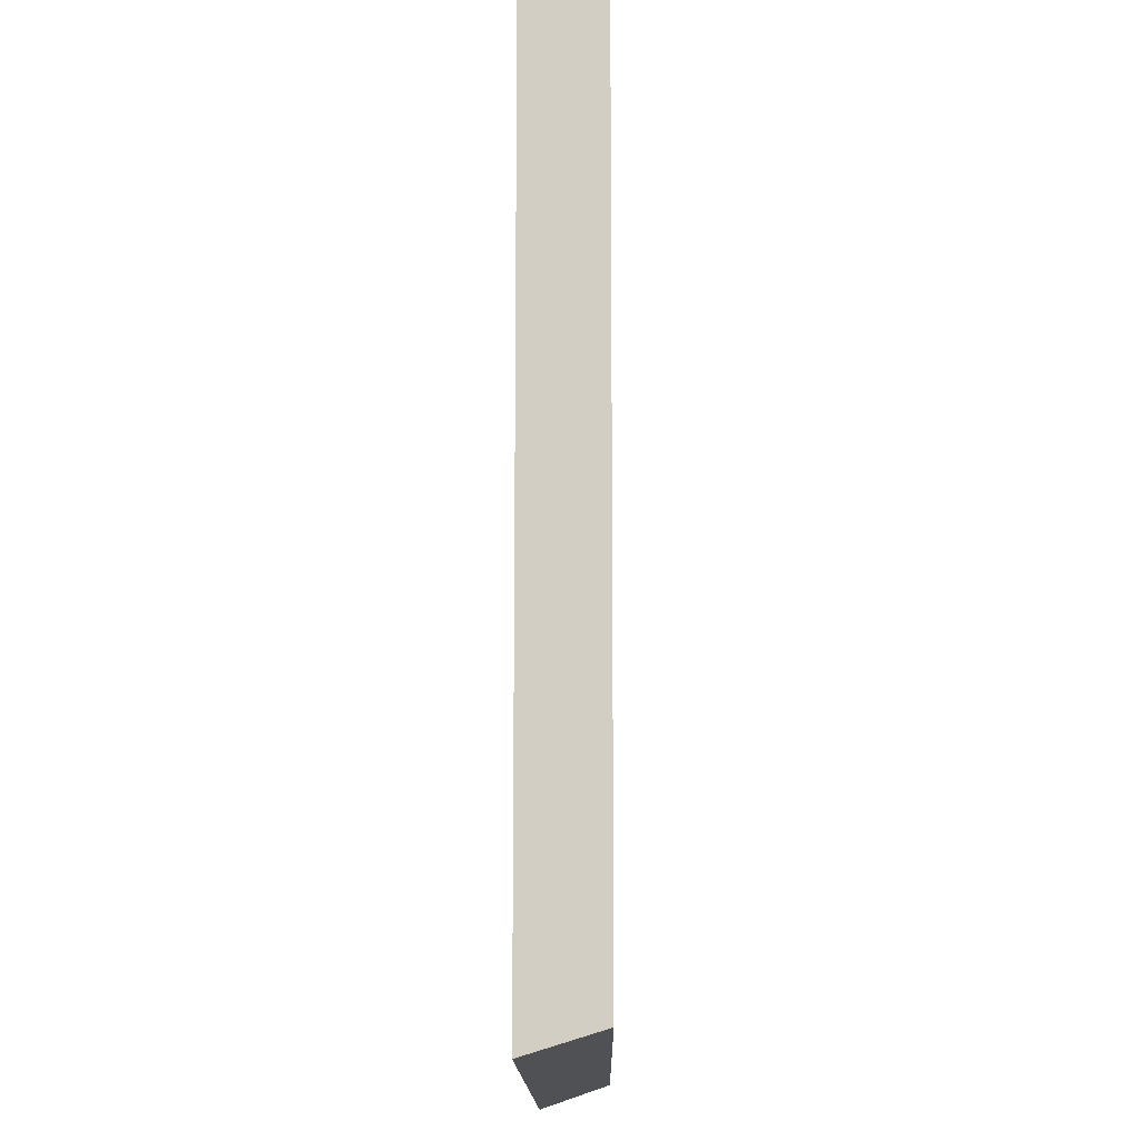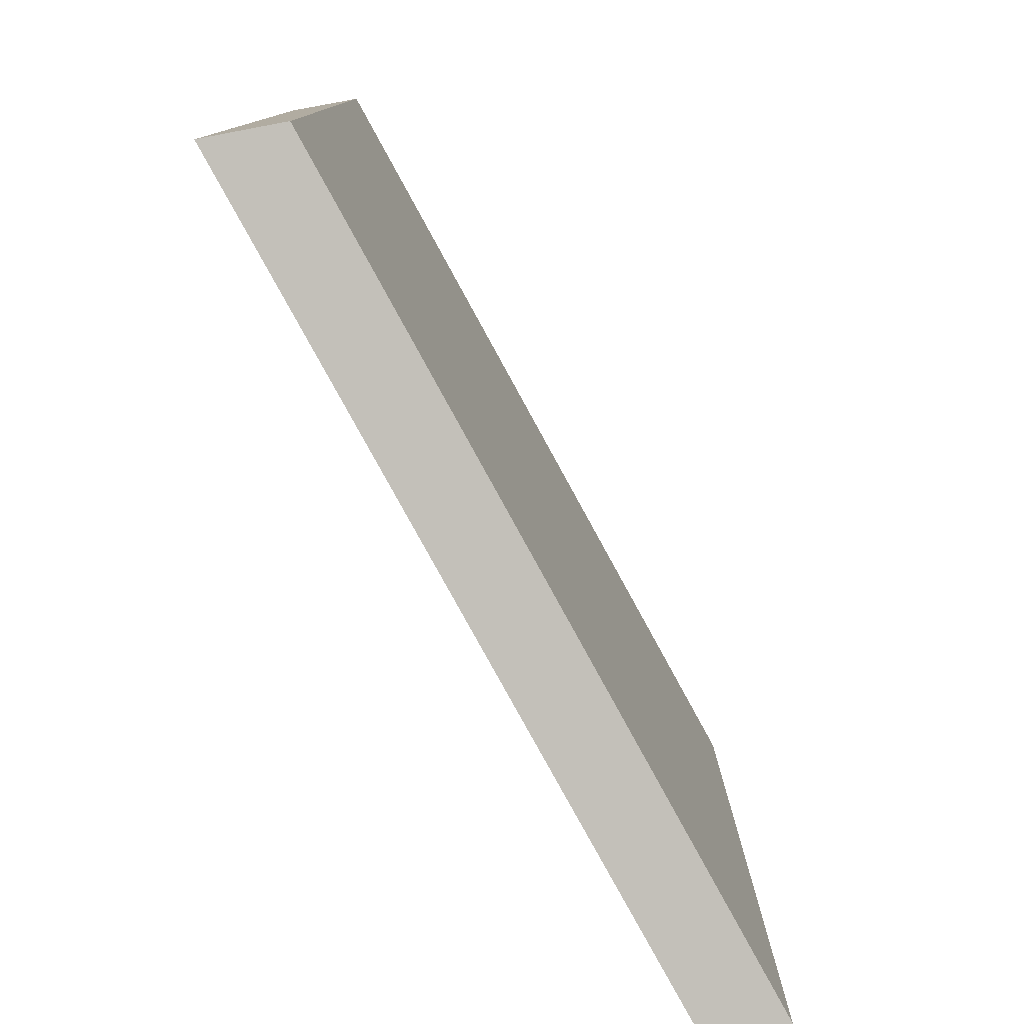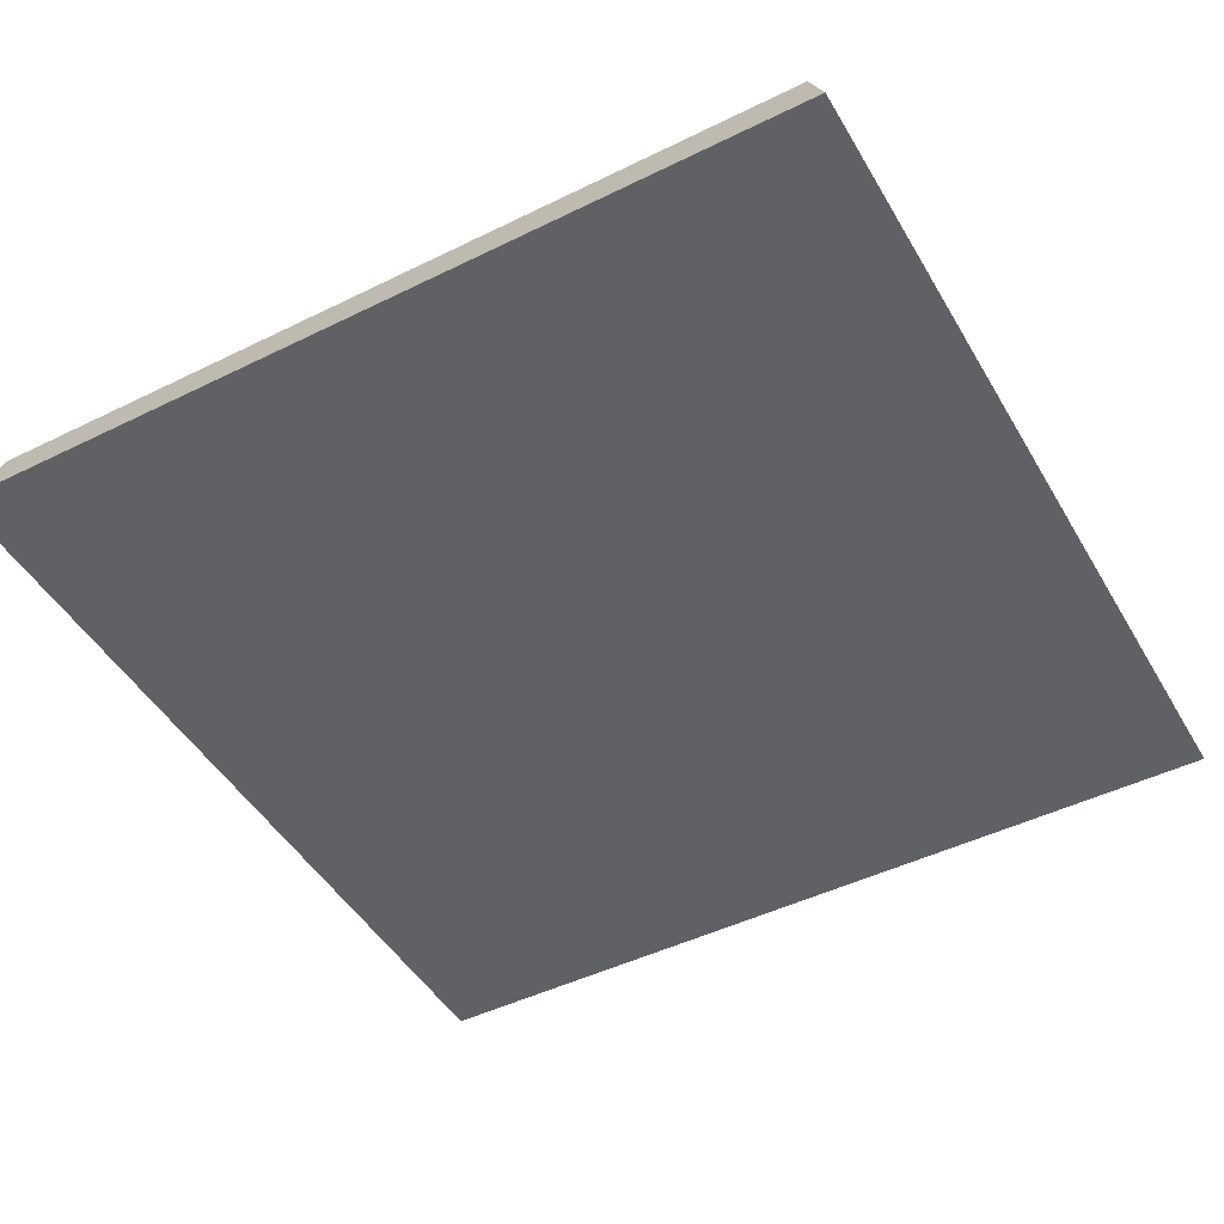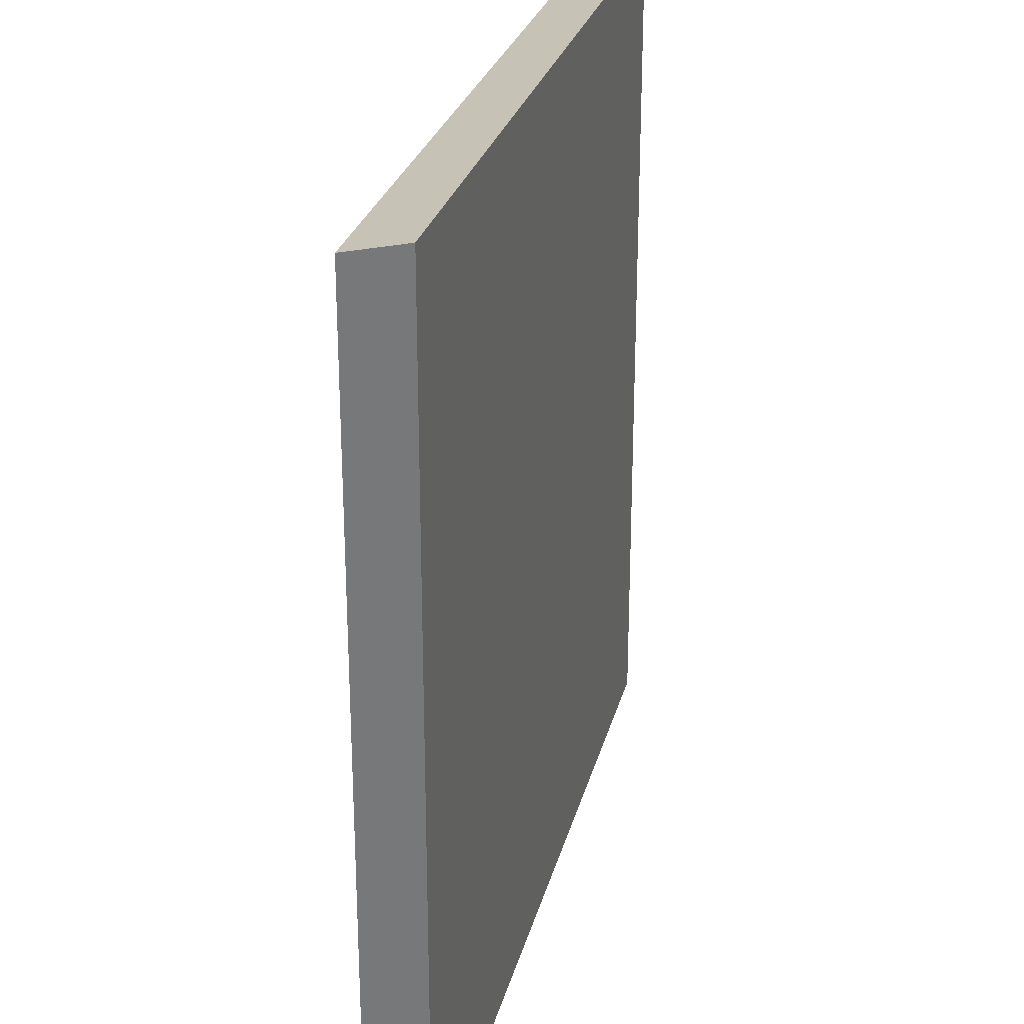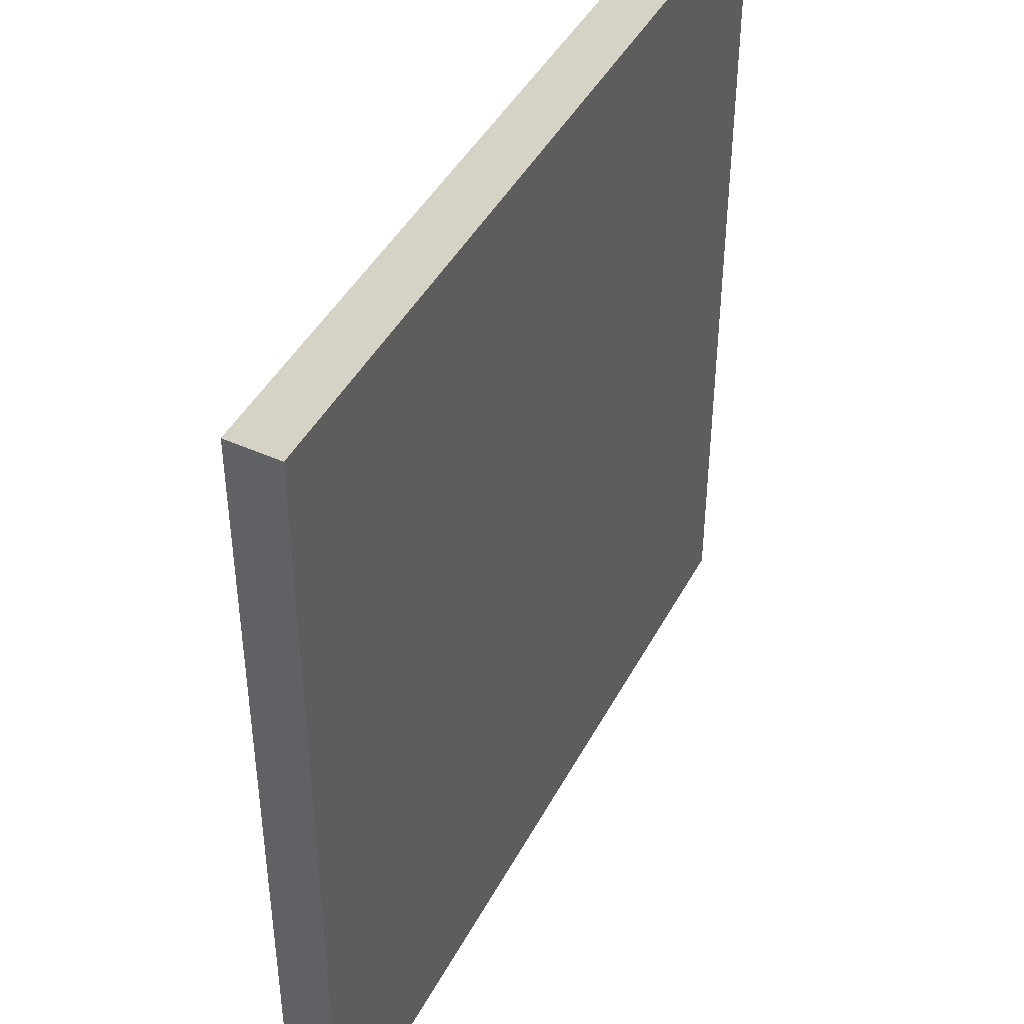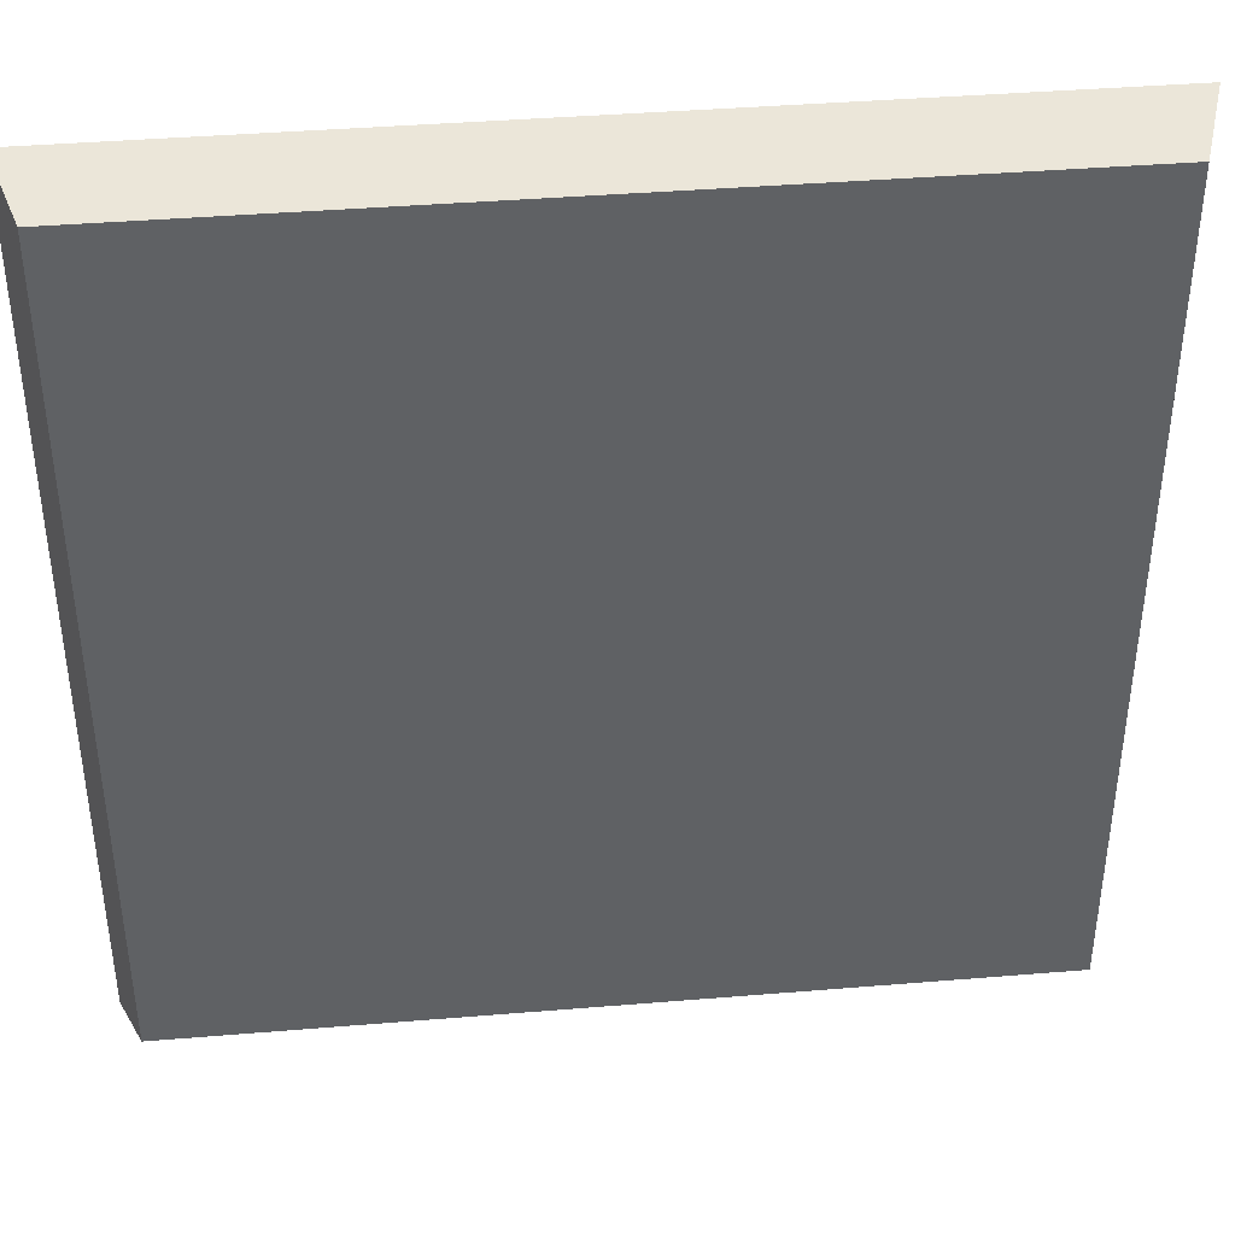
<metadata>
{"format":"obj","ext":"obj","renderer":"f3d","projection":"perspective","resolution":1024,"background":"white","views":[{"elev":-13.1,"azim":90.6,"up":"+Z"},{"elev":-79.5,"azim":118.7,"up":"+Z"},{"elev":-47.1,"azim":-60.9,"up":"+Y"},{"elev":26.9,"azim":-76.4,"up":"+Z"},{"elev":43.6,"azim":-63.7,"up":"+Z"},{"elev":40.5,"azim":174.2,"up":"+Z"}]}
</metadata>
<code>
o sq_40
v -0.8 0.003986 0.8
v -0.7589 0.1289 0.7589
v -0.8 0.003986 -0.8
v -0.7589 0.1289 -0.7589
v 0.8 0.003986 0.8
v 0.7589 0.1289 0.7589
v 0.8 0.003986 -0.8
v 0.7589 0.1289 -0.7589
f 1 2 4 3
f 3 4 8 7
f 7 8 6 5
f 5 6 2 1
f 3 7 5 1
f 8 4 2 6

</code>
